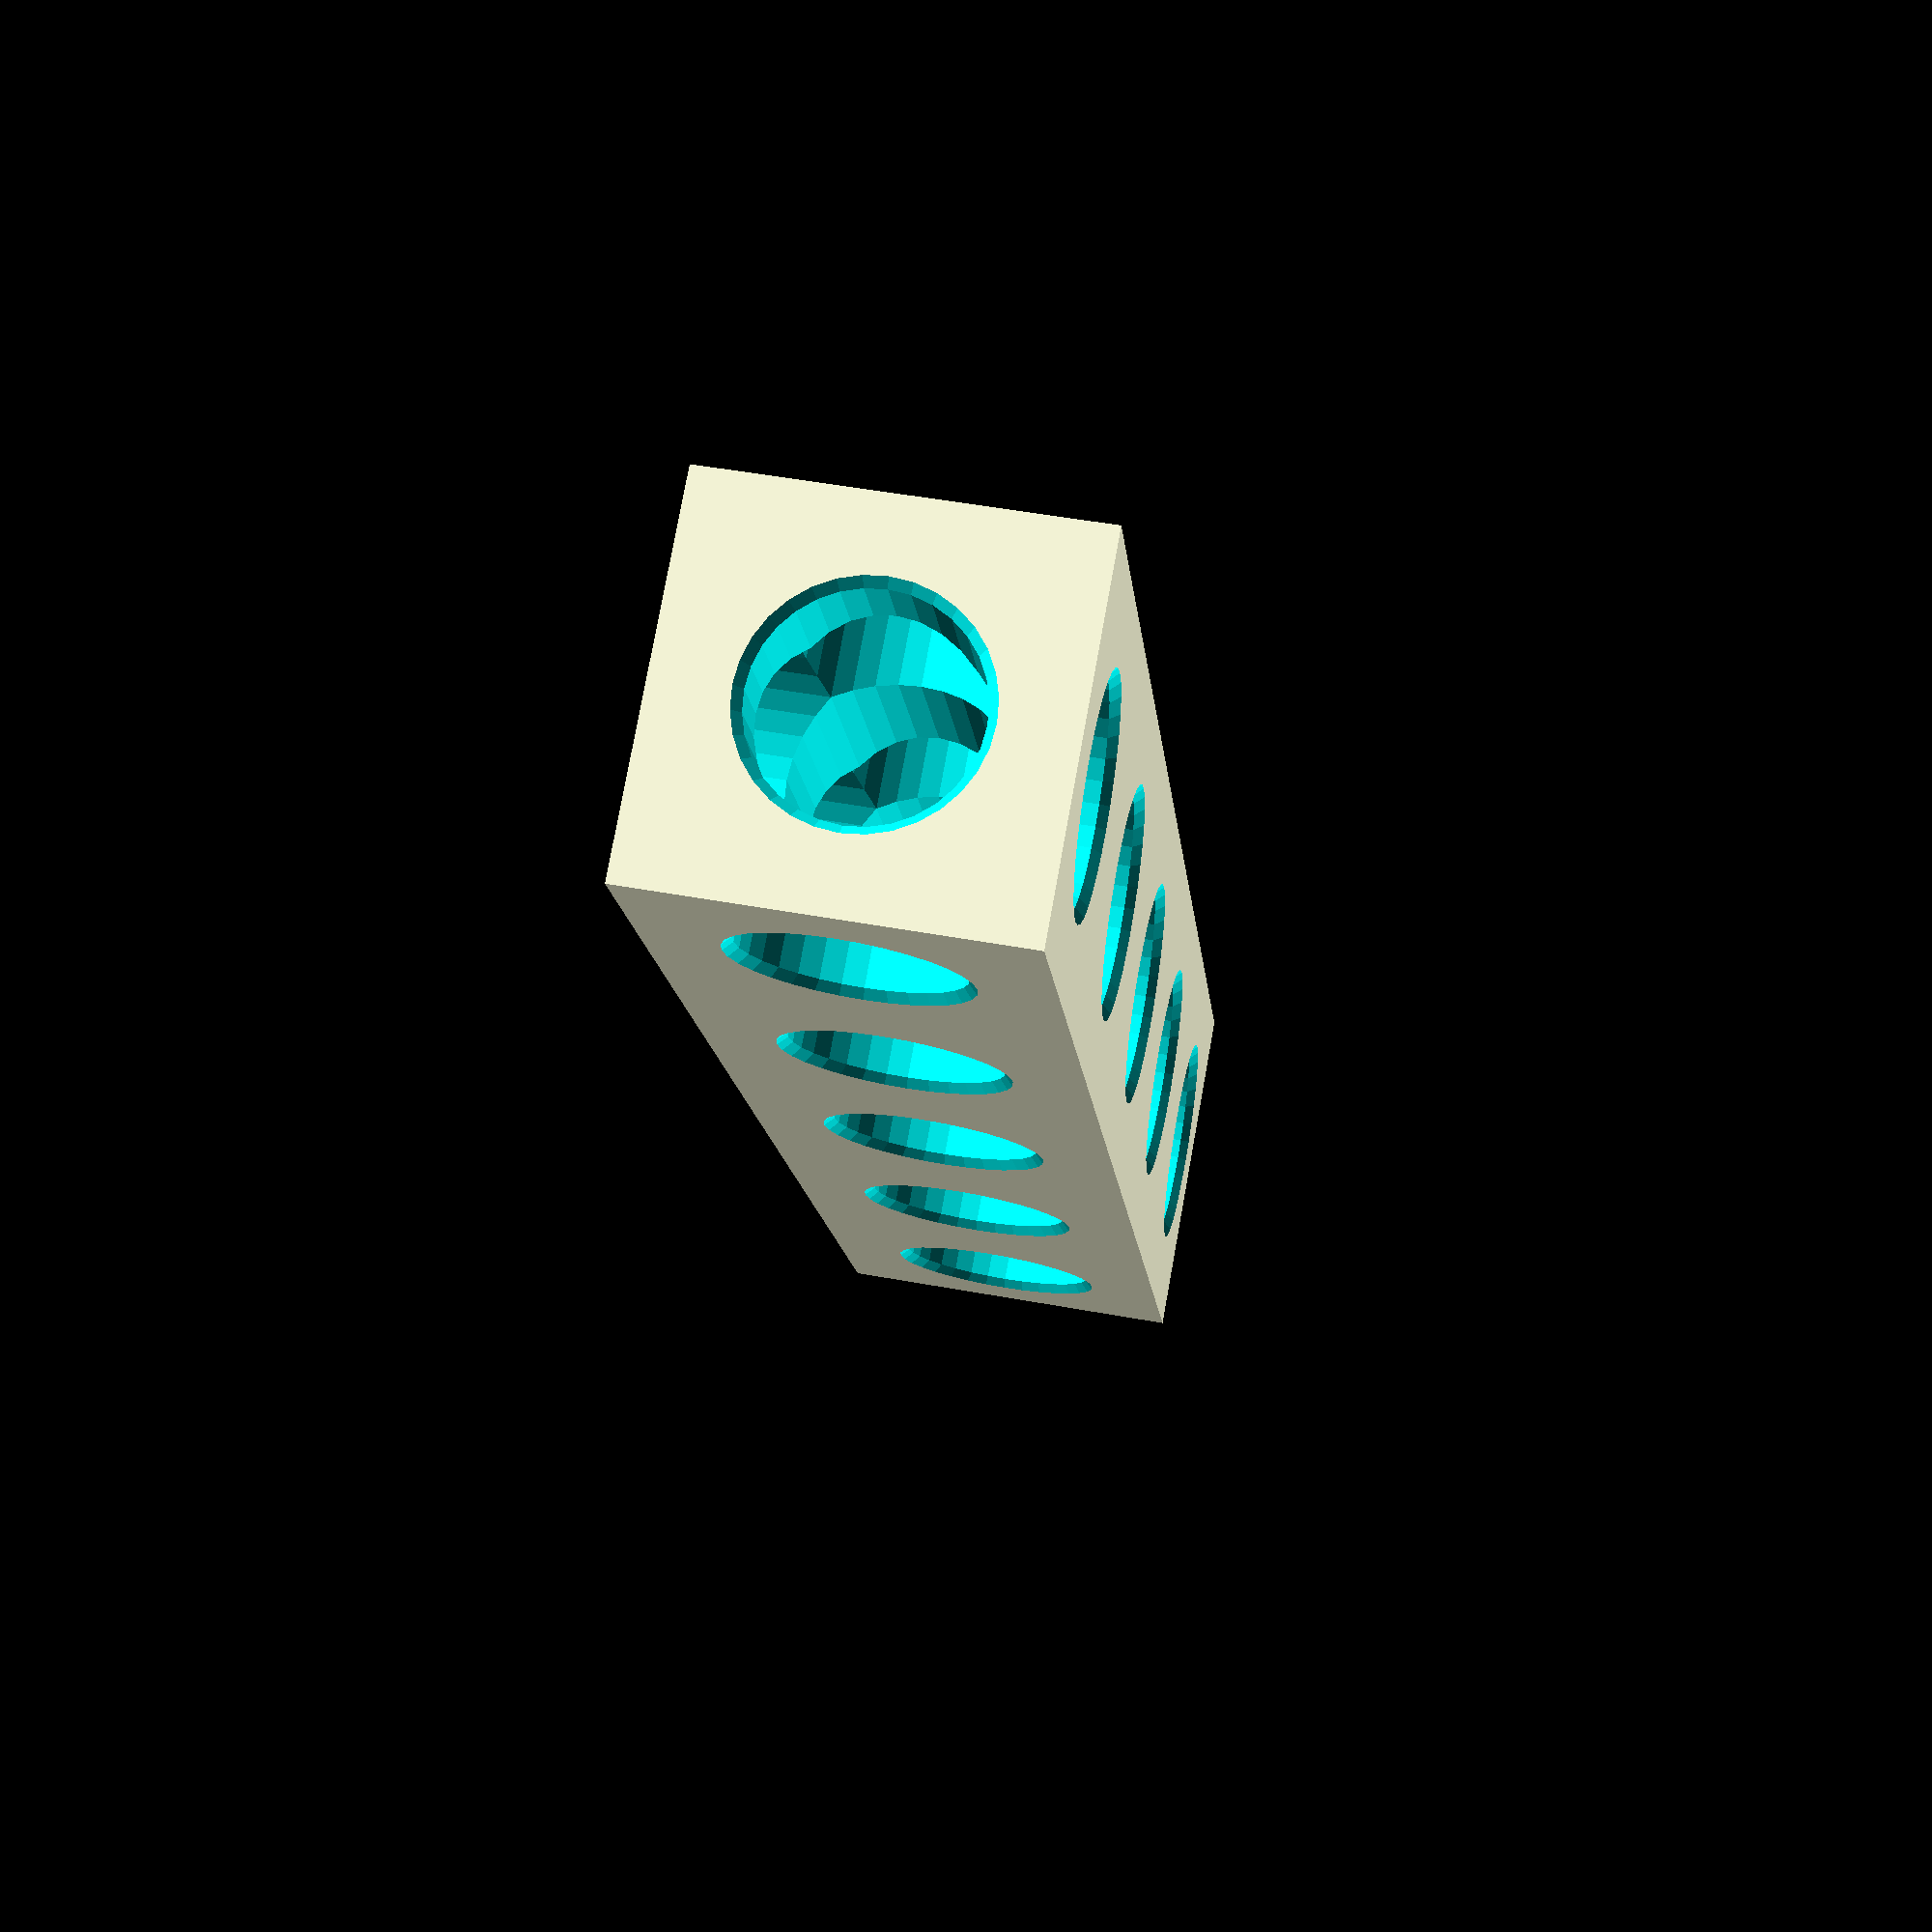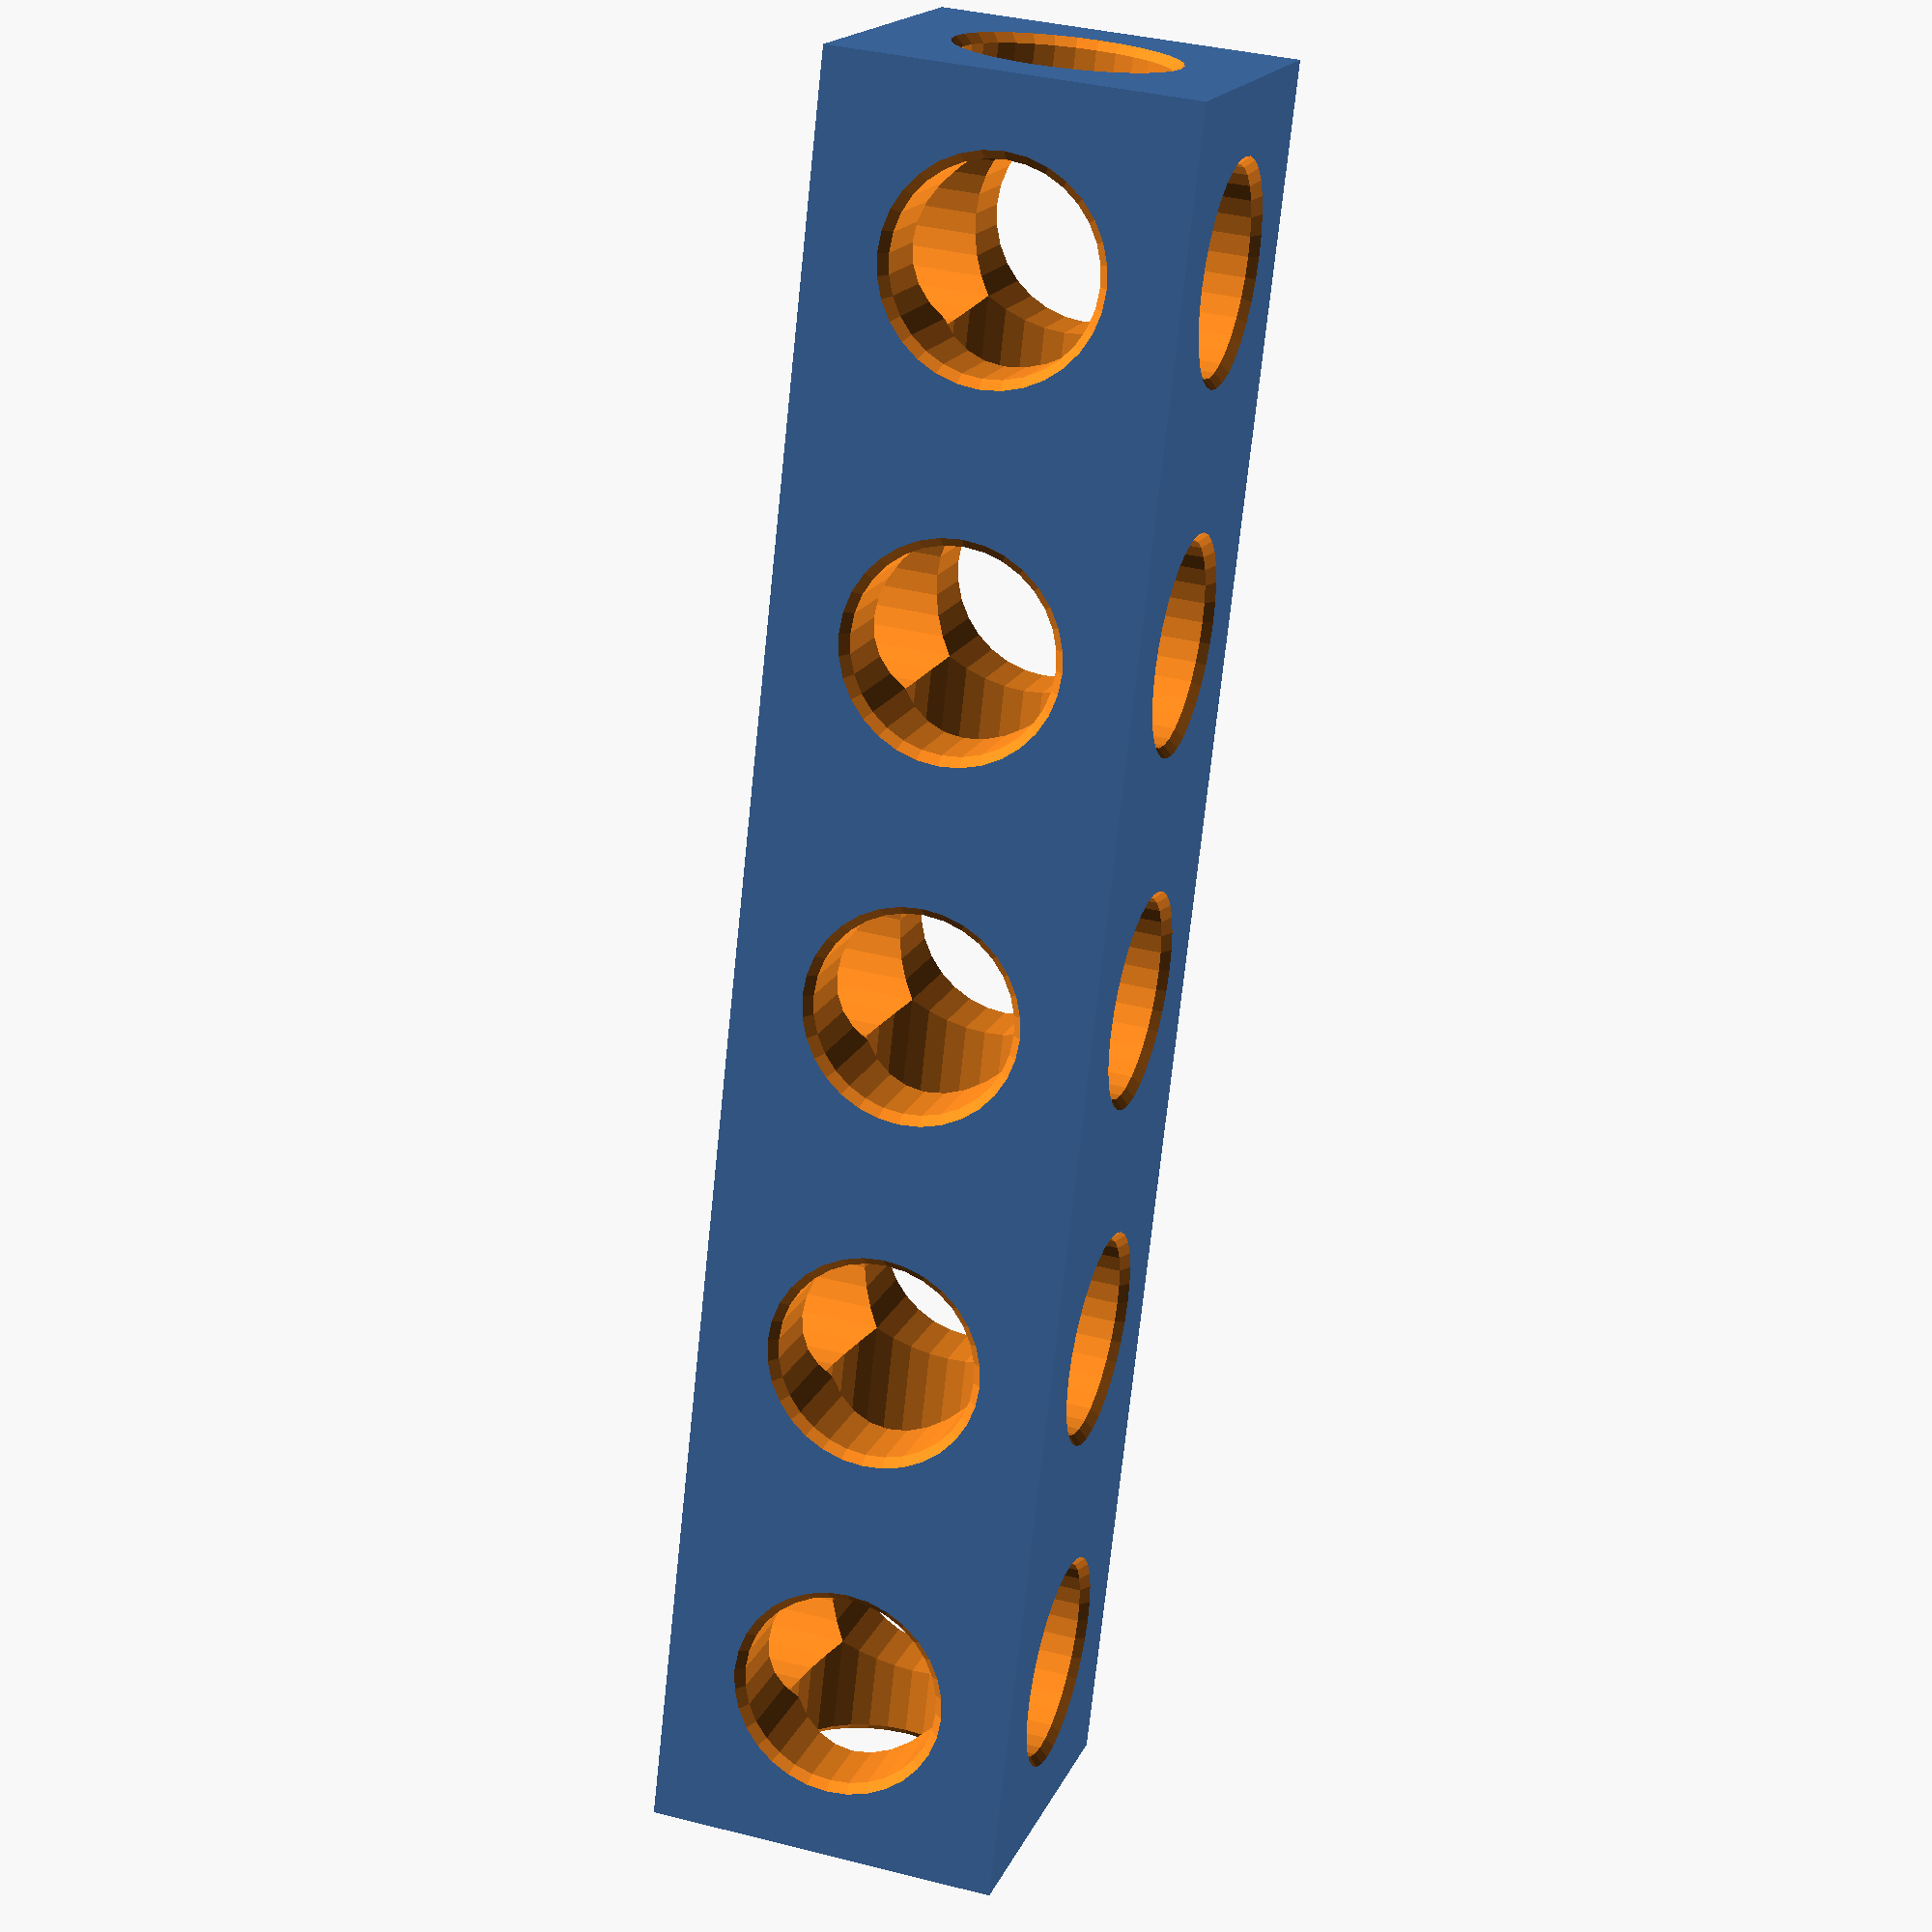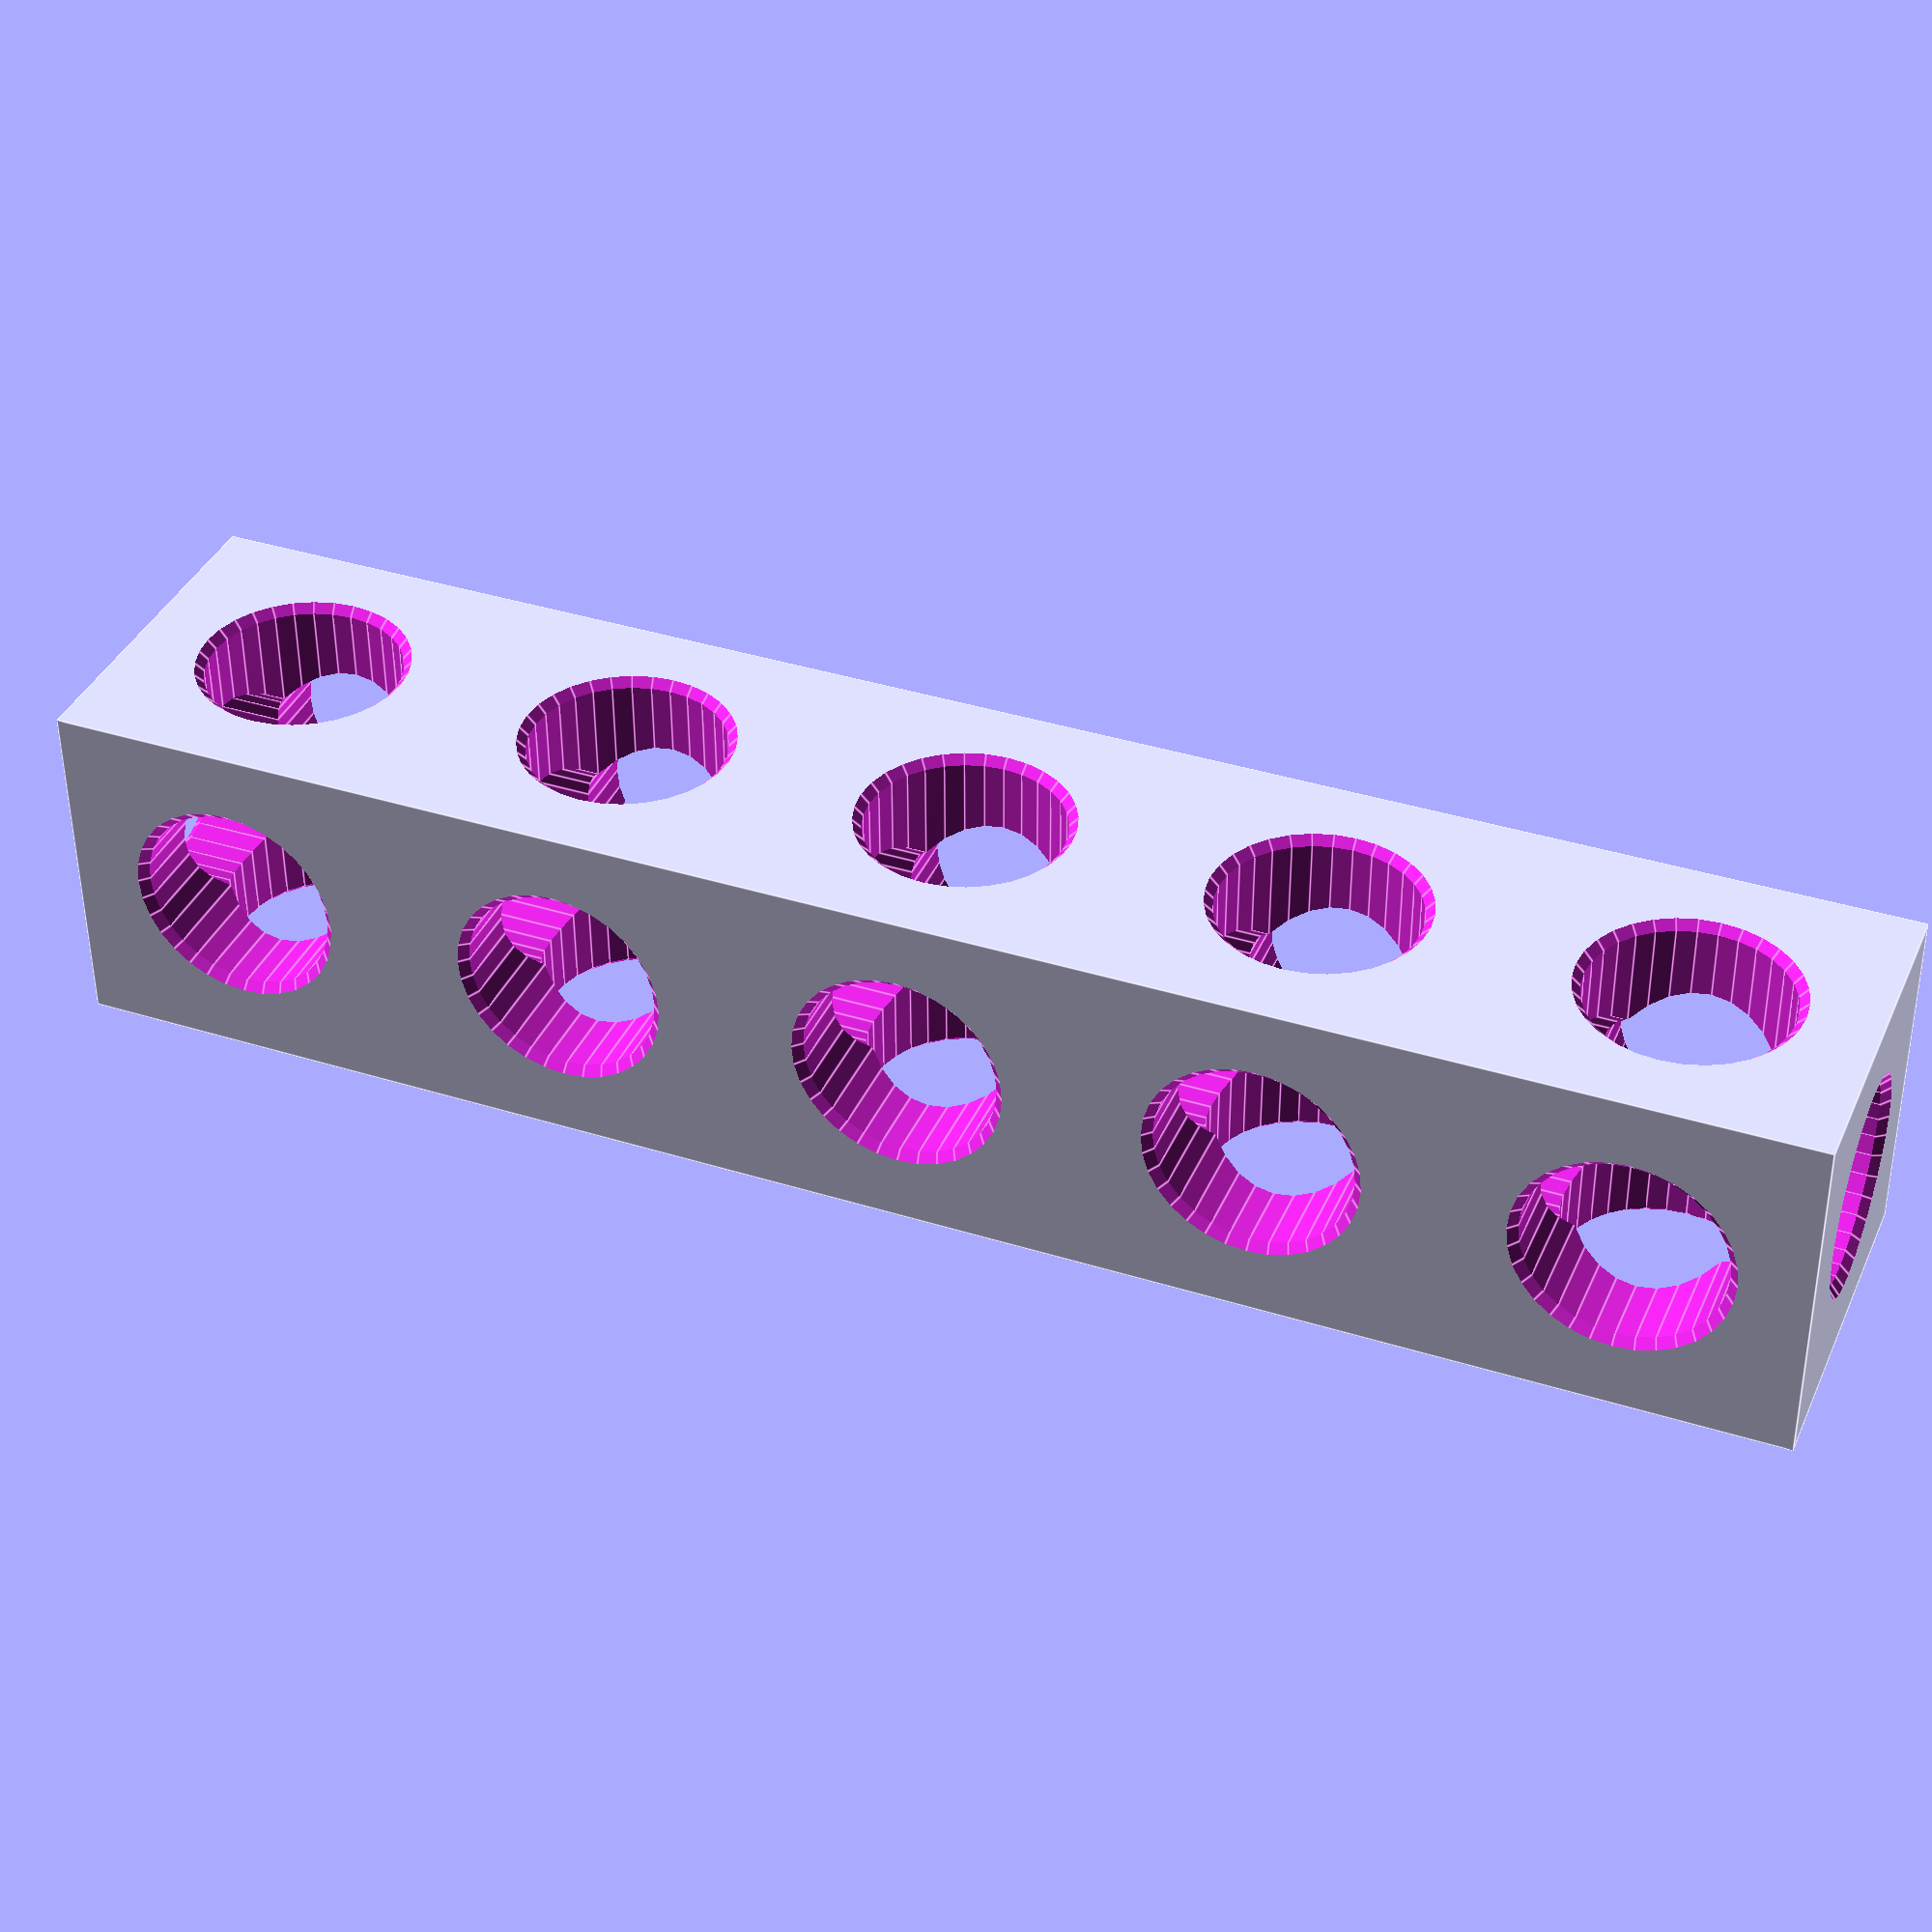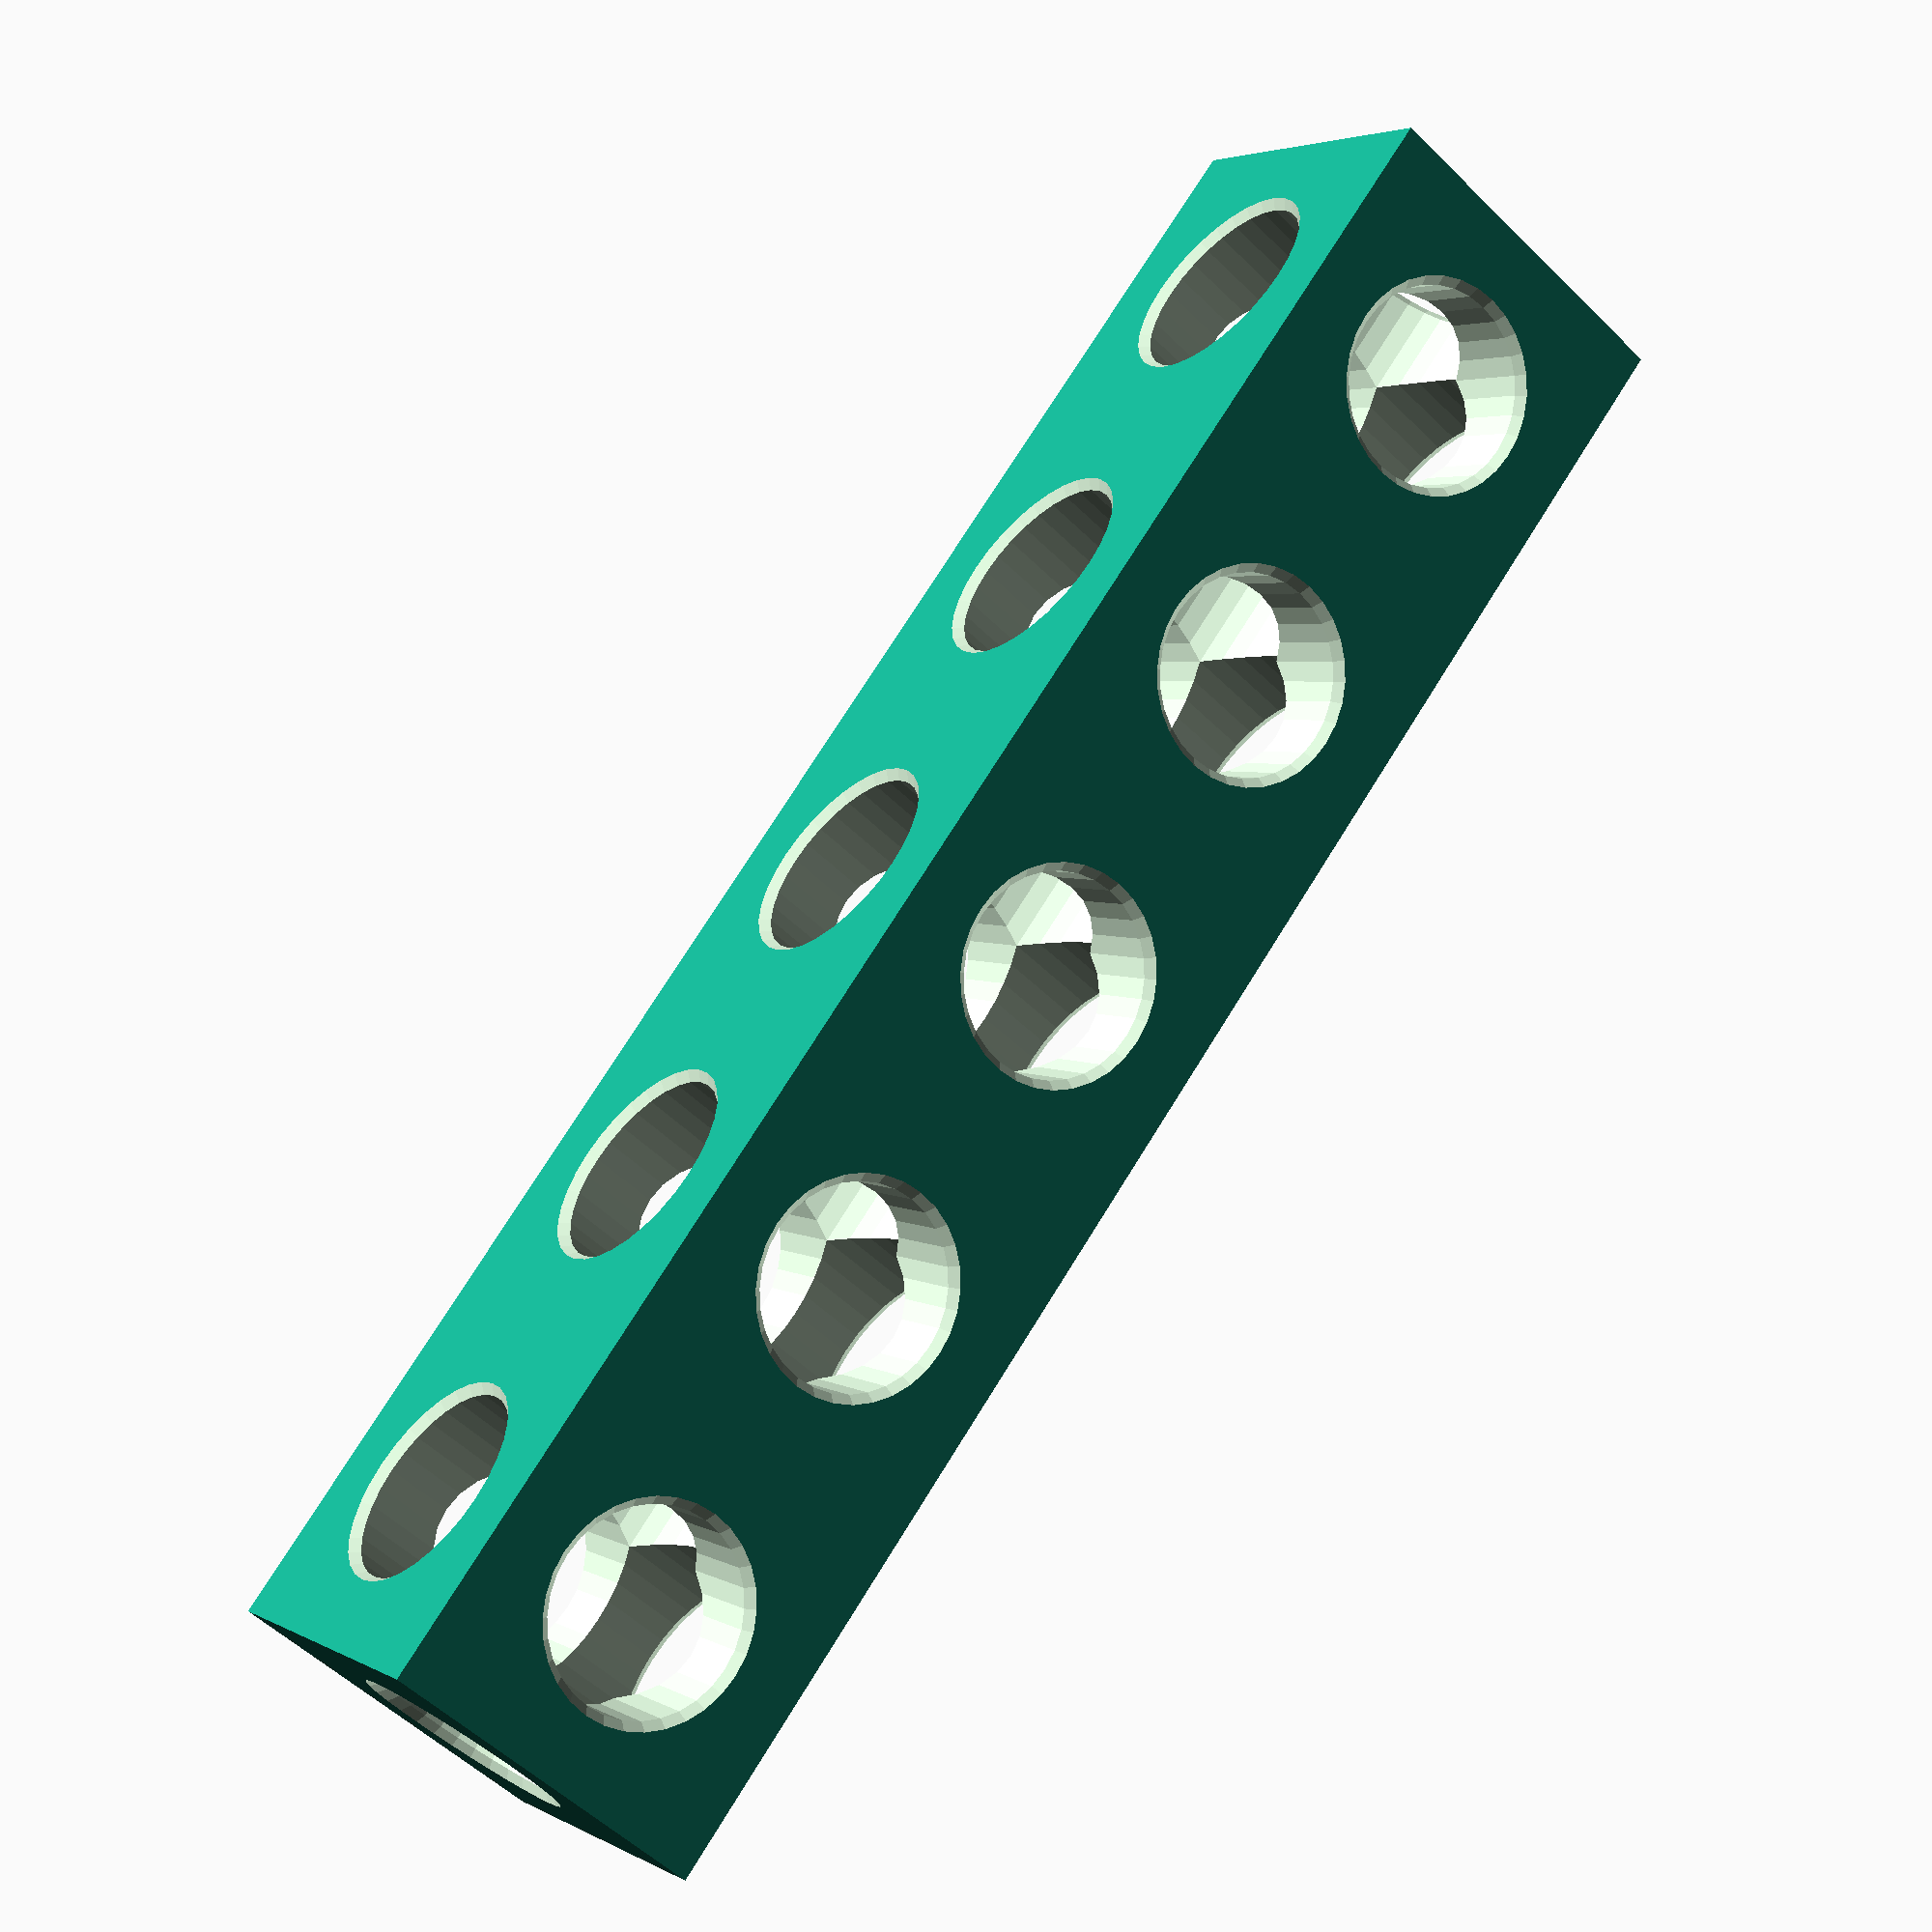
<openscad>
//OpenSCAD script for creating Stemife.org construction beams
//Feel free to adapt and improve and share your OpenSCAD script (please send contact me)
//Contact: paulo.kiefe@stemfie.org (https://stemfie.org)


//Number of BlockUnits in the X direction
    BSX=5;
//Number of BlockUnits in the Y direction
    BSY=1; 
//Number of BlockUnits in the Z direction 
    BSZ=1; 
    
//Universal values
    BU=12.5; //Universal voxel block unit (mm) in Stemfie (BlockUnit)
    Hole=3.5; //Universal radius (mm) of the connection hole
    SurfTess=32; //Universal tesselation value of curved surfaces
    ChamferHole=2.45; //Chamfer size adjustment value for connection holes
    ChamferEdge=BU*1.25; //Chamfer size adjustment value for outer edges

difference(){
    cube([BU*BSX, BU*BSY, BU*BSZ]);   
        for(i = [0:BSX-1]){
            translate([i*BU,0,0]) XHoles();
        }
        for(i = [0:BSY-1]){
            translate([0,i*BU,0]) YHoles();
        }
        ZArray();
}



//MODULES
module XHoles(){
    union(){
        translate([BU/2,-ChamferHole,BU/2]) rotate([270,0,0]) cylinder(h=BU/2, r1=BU/2, r2=0, $fn=SurfTess);
        translate([BU/2,ChamferHole+BSY*BU,BU/2]) rotate([90,0,0]) cylinder(h=BU/2, r1=BU/2, r2=0, $fn=SurfTess);
        translate([BU/2,0,BU/2]) rotate([270,0,0]) cylinder(r=Hole, h=BSY*BU, $fn=SurfTess);
    }
}

module YHoles(){
    union(){
        translate([0,BU/2,BU/2]) rotate([0,90,0]) cylinder(r=Hole, h=BSX*BU, $fn=SurfTess);
        translate([-ChamferHole,BU/2,BU/2]) rotate([0,90,0]) cylinder(h=BU/2, r1=BU/2, r2=0, $fn=SurfTess);
        translate([ChamferHole+BSX*BU,BU/2,BU/2]) rotate([0,270,0]) cylinder(h=BU/2, r1=BU/2, r2=0, $fn=SurfTess);
    }
}
module ZHoles(){
    union(){
        translate([BU/2,BU/2,-ChamferHole]) rotate([0,0,0]) cylinder(h=BU/2, r1=BU/2, r2=0, $fn=SurfTess);
        translate([BU/2,BU/2,ChamferHole+BU]) rotate([180,0,0]) cylinder(h=BU/2, r1=BU/2, r2=0, $fn=SurfTess);
        translate([BU/2,BU/2,0]) rotate([0,0,0]) cylinder(r=Hole, h=BU, $fn=SurfTess);
    }
}

module ZArray(){
    for(a = [0:BSX-1]){
        translate([a*BU,0,0]){
            for(i = [0:BSY-1]){
            translate([0,i*BU,0]) ZHoles();
            }
        }
    }
}


</openscad>
<views>
elev=130.5 azim=242.7 roll=258.5 proj=p view=wireframe
elev=322.7 azim=70.3 roll=108.2 proj=p view=solid
elev=52.0 azim=22.0 roll=0.2 proj=p view=edges
elev=356.4 azim=232.7 roll=150.2 proj=p view=solid
</views>
